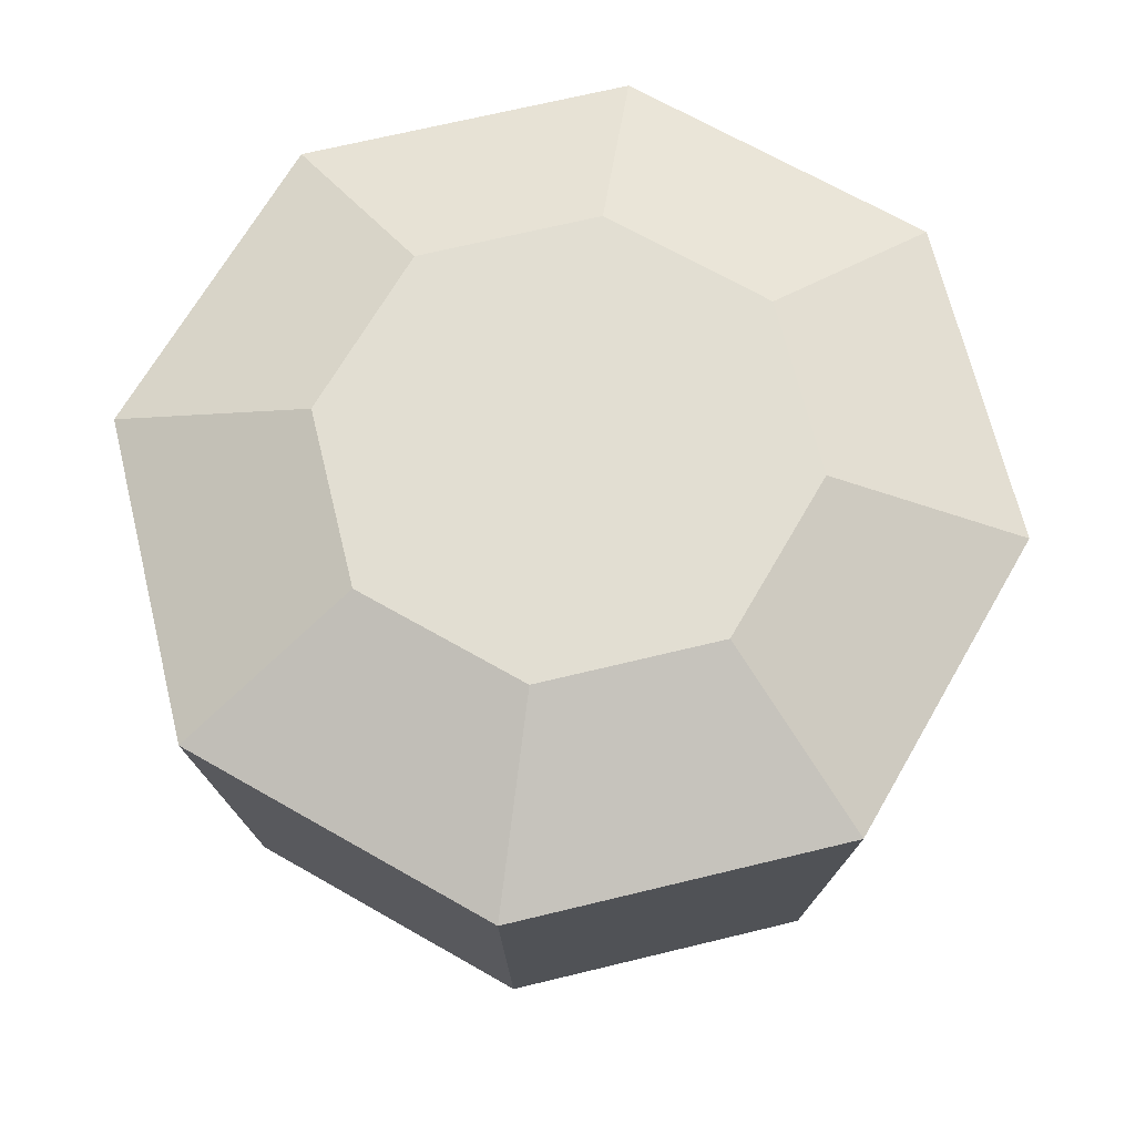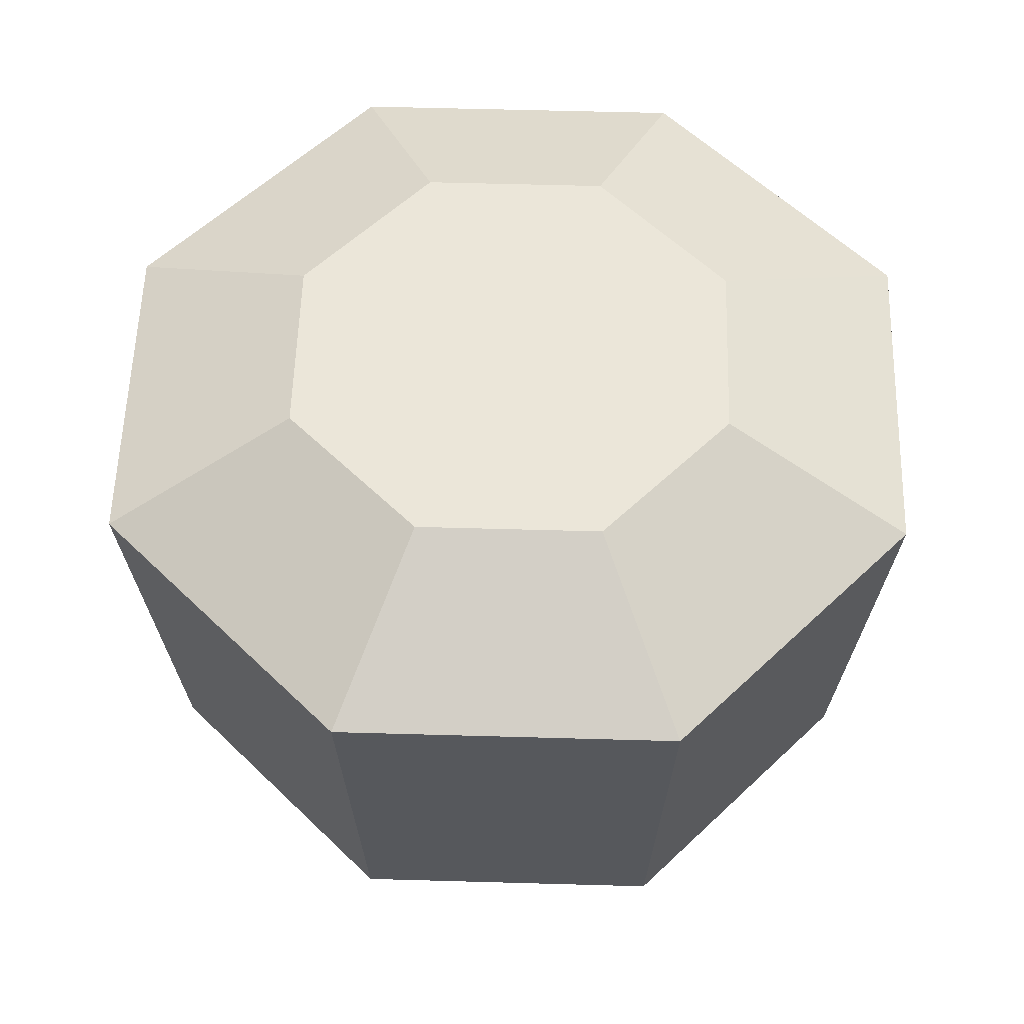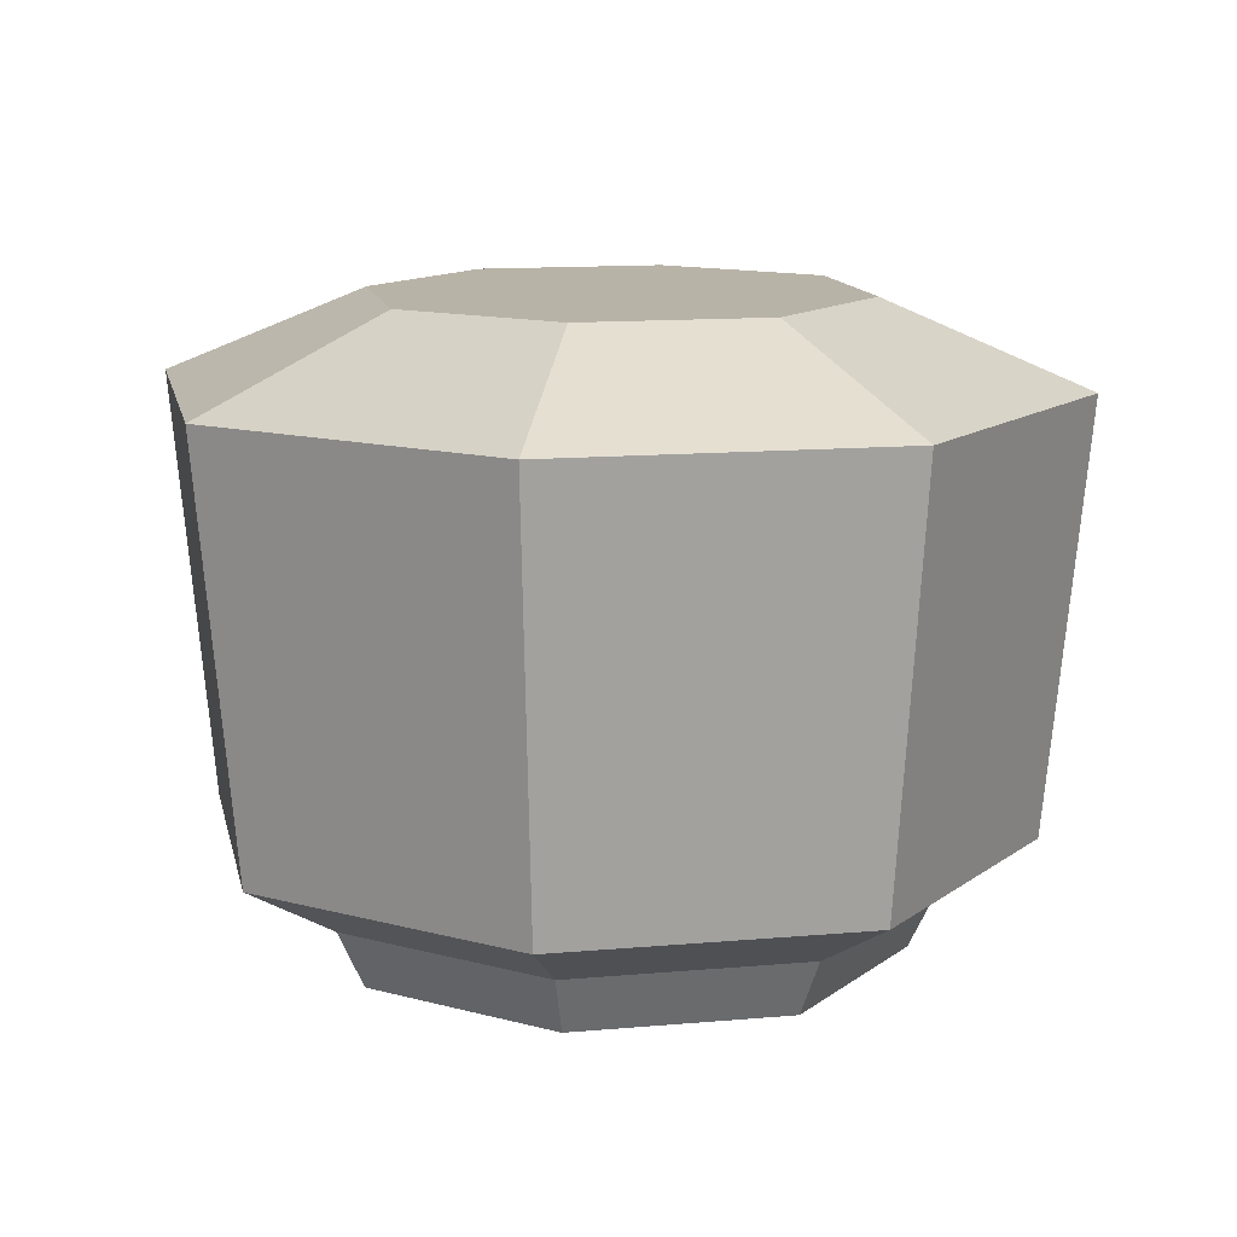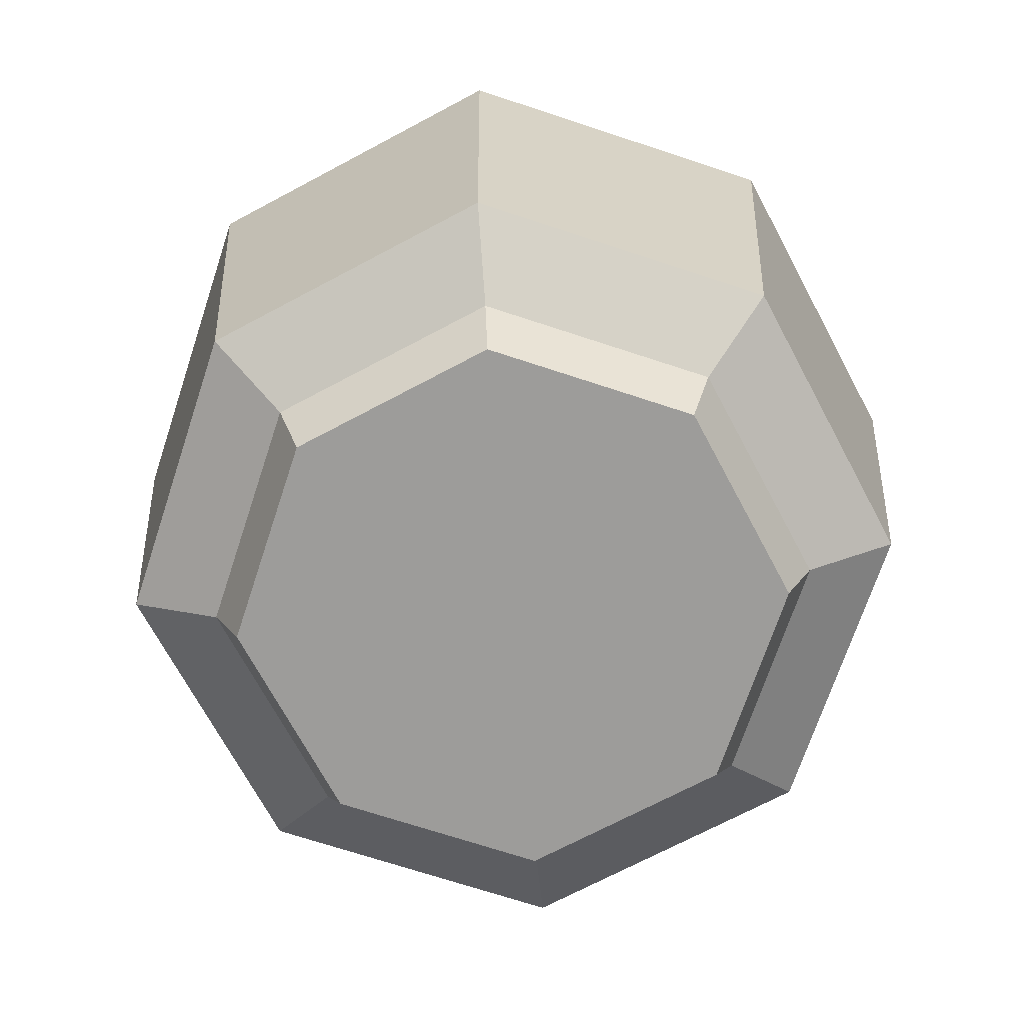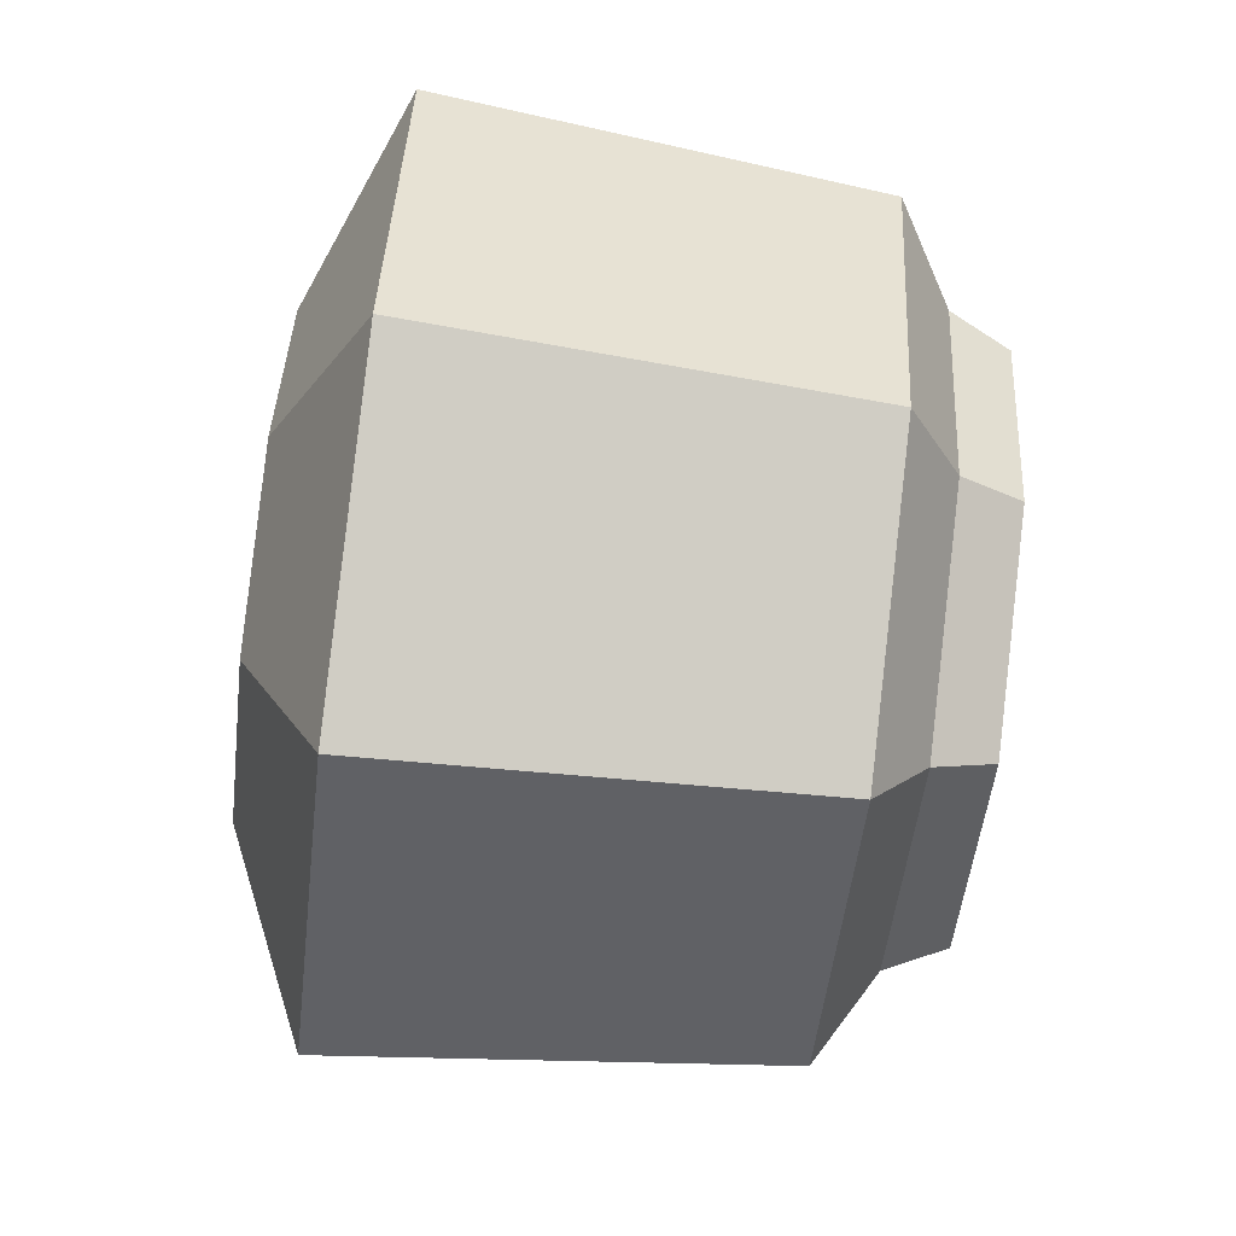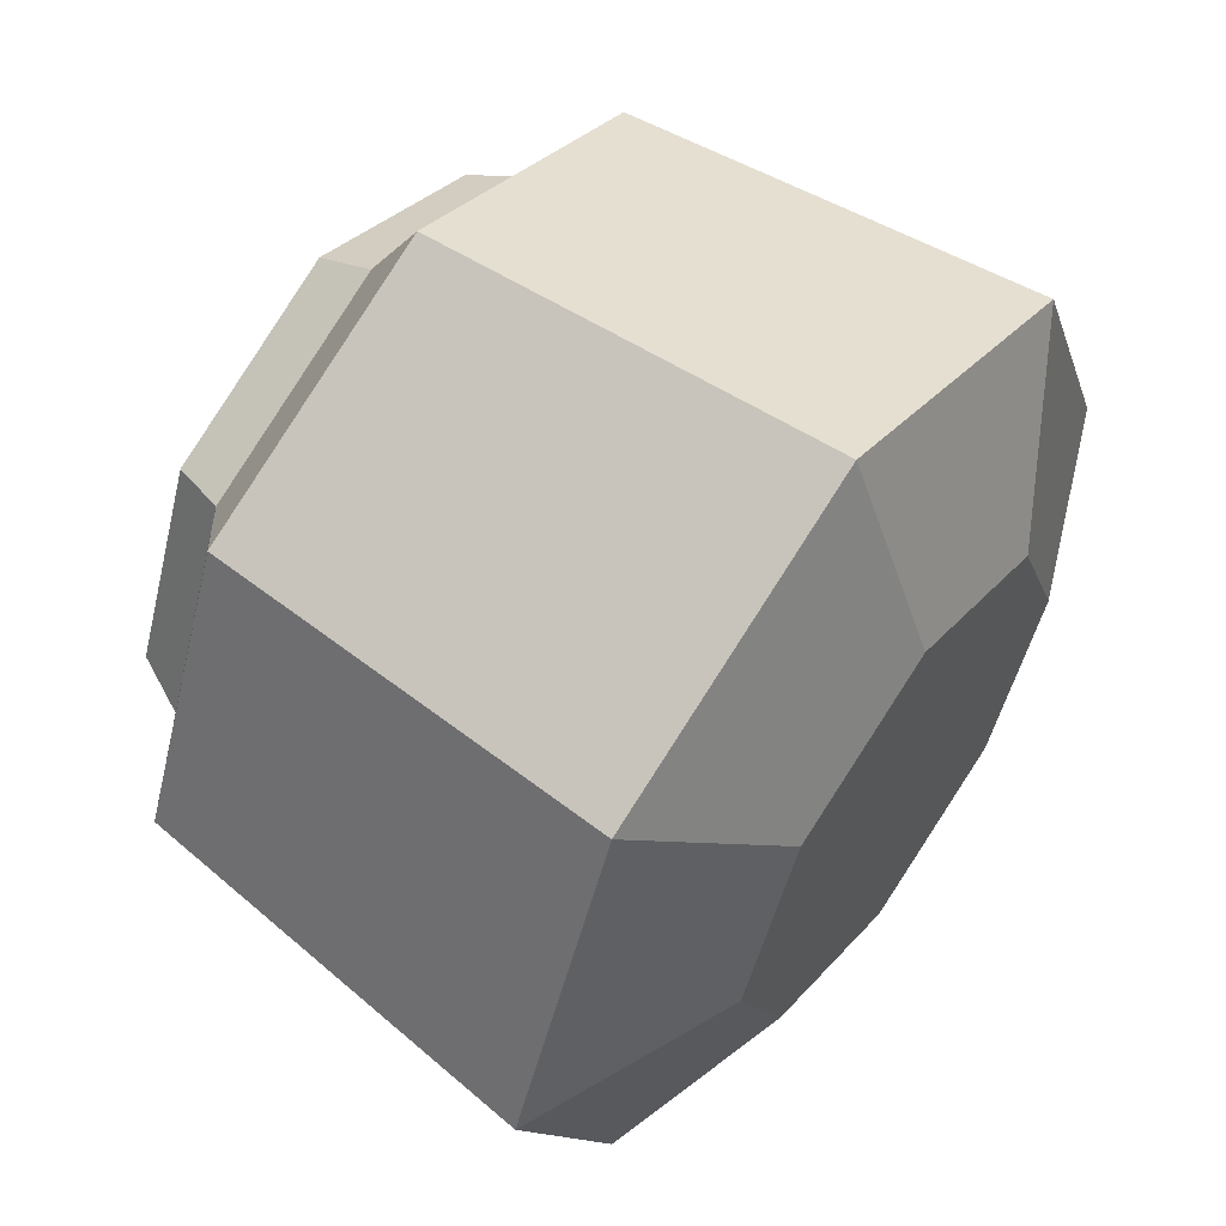
<metadata>
{"format":"obj","ext":"obj","renderer":"f3d","projection":"perspective","resolution":1024,"background":"white","views":[{"elev":68.0,"azim":-36.9,"up":"+Z"},{"elev":56.8,"azim":-21.5,"up":"+Z"},{"elev":12.9,"azim":-124.8,"up":"+Z"},{"elev":-70.1,"azim":-175.1,"up":"+Z"},{"elev":-73.2,"azim":83.0,"up":"+Y"},{"elev":58.9,"azim":-53.8,"up":"+Y"}]}
</metadata>
<code>
o Base
v -0.07661 -0.07661 0.134
v -0.07661 0.07661 0.134
v -0.08938 -0.08938 -0.1456
v -0.08938 0.08938 -0.1456
v 0.07661 -0.07661 0.134
v 0.07661 0.07661 0.134
v 0.08938 -0.08938 -0.1456
v 0.08938 0.08938 -0.1456
v -0 -0.1277 -0.1456
v -0 0.1277 -0.1456
v -0 -0.1094 0.134
v -0 0.1094 0.134
v -0.1094 0 0.134
v -0.1277 0 -0.1456
v 0.1277 0 -0.1456
v 0.1094 0 0.134
v -0 0 0.134
v -0 0 -0.1456
v -0.1277 -0.1277 -0.094
v -0.1277 0.1277 -0.094
v 0.1277 -0.1277 -0.094
v 0.1277 0.1277 -0.094
v -0 0.1824 -0.094
v -0 -0.1824 -0.094
v 0.1824 0 -0.094
v -0.1824 0 -0.094
v -0.1404 -0.1404 0.09646
v 0.1404 0.1404 0.09646
v -0 0.2006 0.09646
v -0 -0.2006 0.09646
v 0.2006 0 0.09646
v -0.1404 0.1404 0.09646
v 0.1404 -0.1404 0.09646
v -0.2006 0 0.09646
v -0.09831 0.09831 -0.119
v 0.09831 -0.09831 -0.119
v -0.1404 0 -0.119
v -0.09831 -0.09831 -0.119
v 0.09831 0.09831 -0.119
v -0 0.1404 -0.119
v -0 -0.1404 -0.119
v 0.1404 0 -0.119
f 37 35 4 14
f 18 10 8 15
f 31 28 6 16
f 17 12 2 13
f 30 33 5 11
f 29 32 2 12
f 28 29 12 6
f 27 30 11 1
f 16 6 12 17
f 14 4 10 18
f 3 14 18 9
f 5 16 17 11
f 11 17 13 1
f 33 31 16 5
f 9 18 15 7
f 38 37 14 3
f 27 34 26 19
f 36 42 25 21
f 38 41 24 19
f 39 40 23 22
f 40 35 20 23
f 41 36 21 24
f 42 39 22 25
f 34 32 20 26
f 13 2 32 34
f 1 13 34 27
f 21 25 31 33
f 19 24 30 27
f 22 23 29 28
f 23 20 32 29
f 24 21 33 30
f 25 22 28 31
f 15 8 39 42
f 9 7 36 41
f 10 4 35 40
f 8 10 40 39
f 3 9 41 38
f 7 15 42 36
f 19 26 37 38
f 26 20 35 37

</code>
